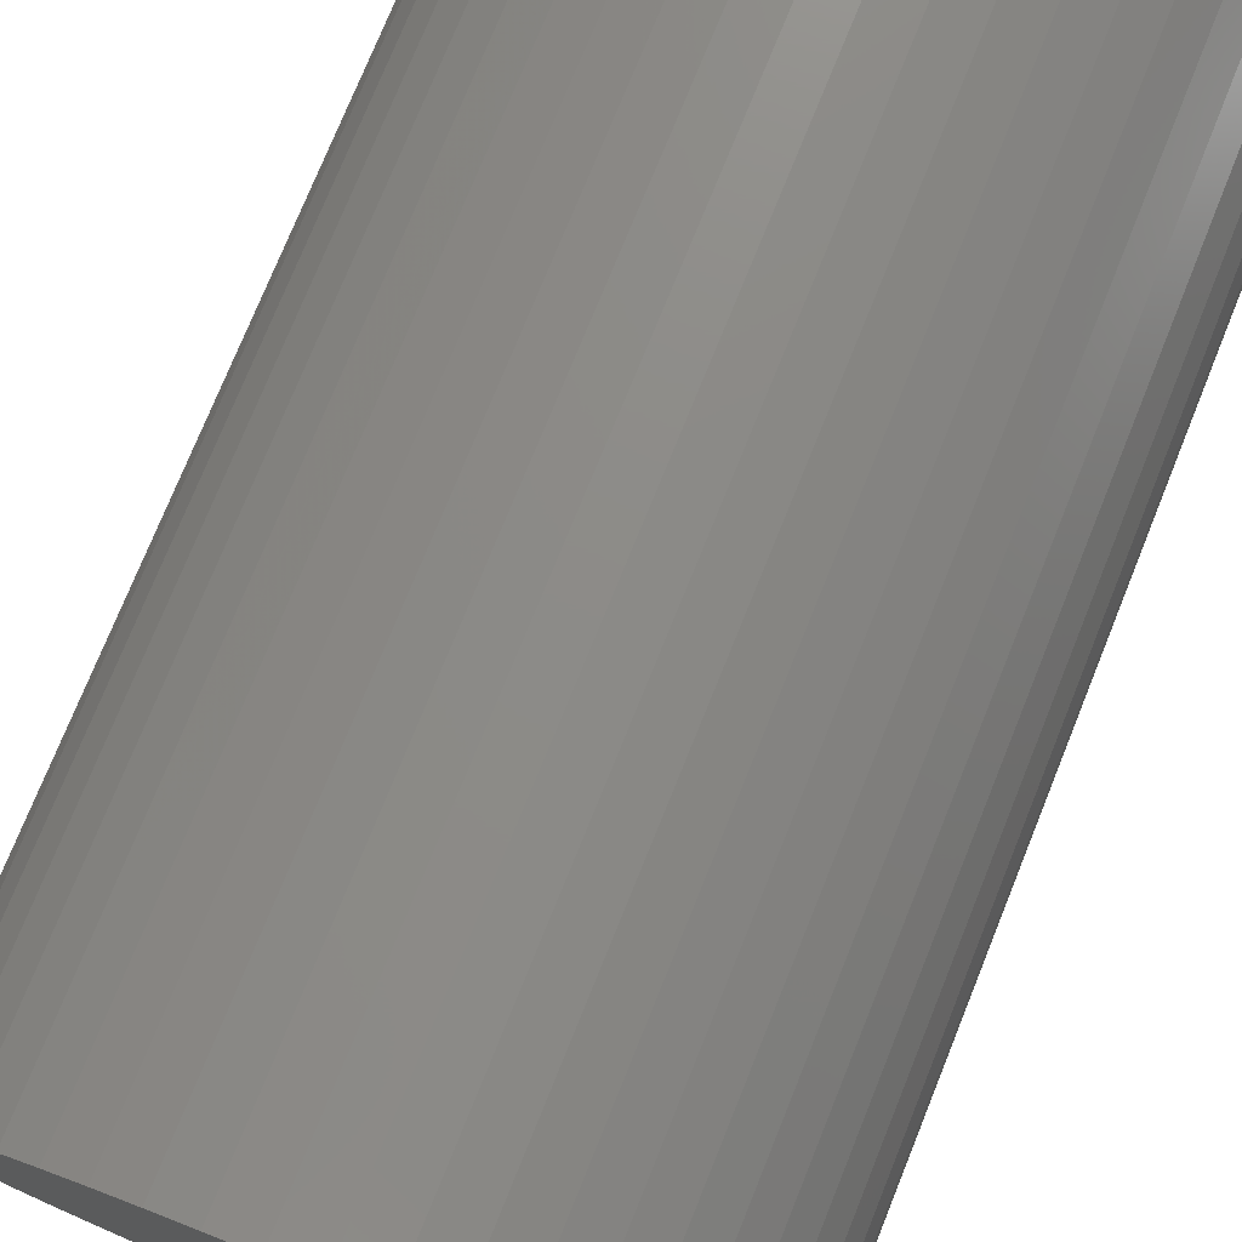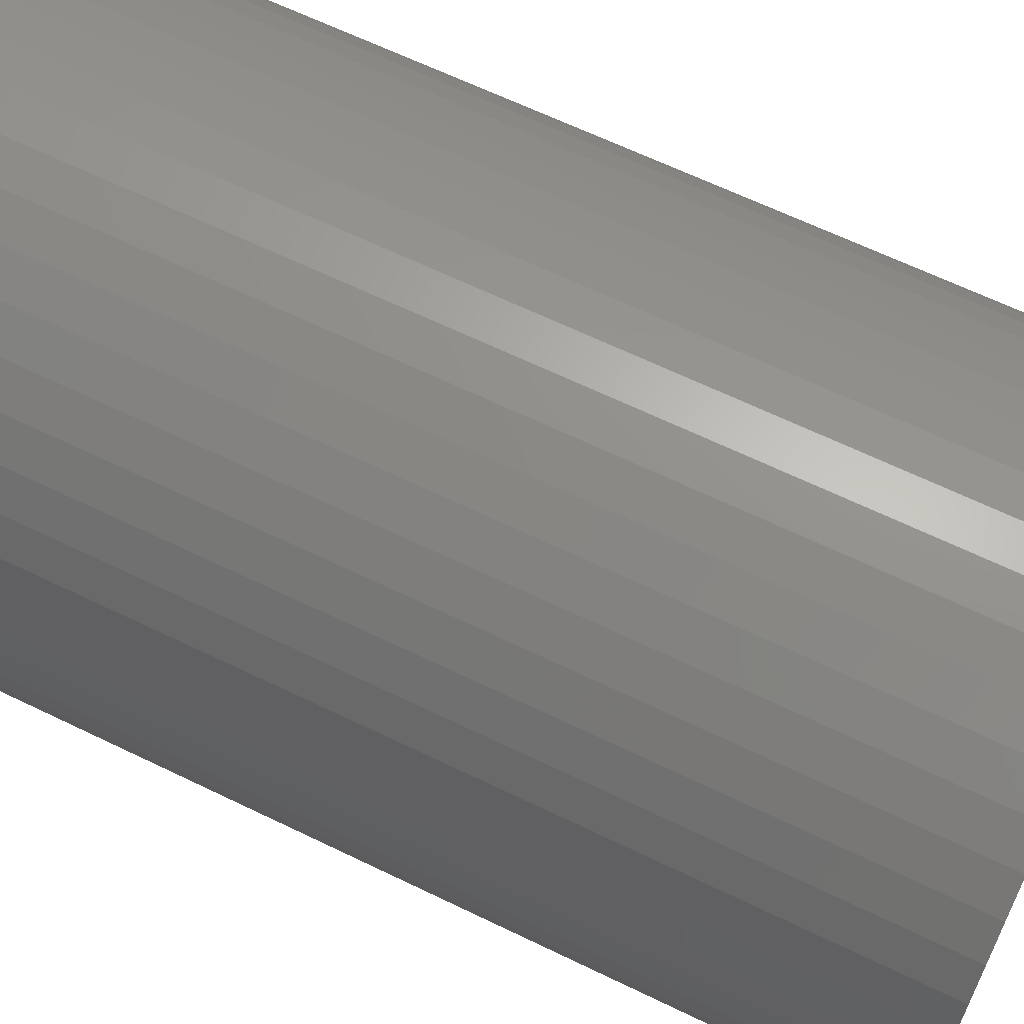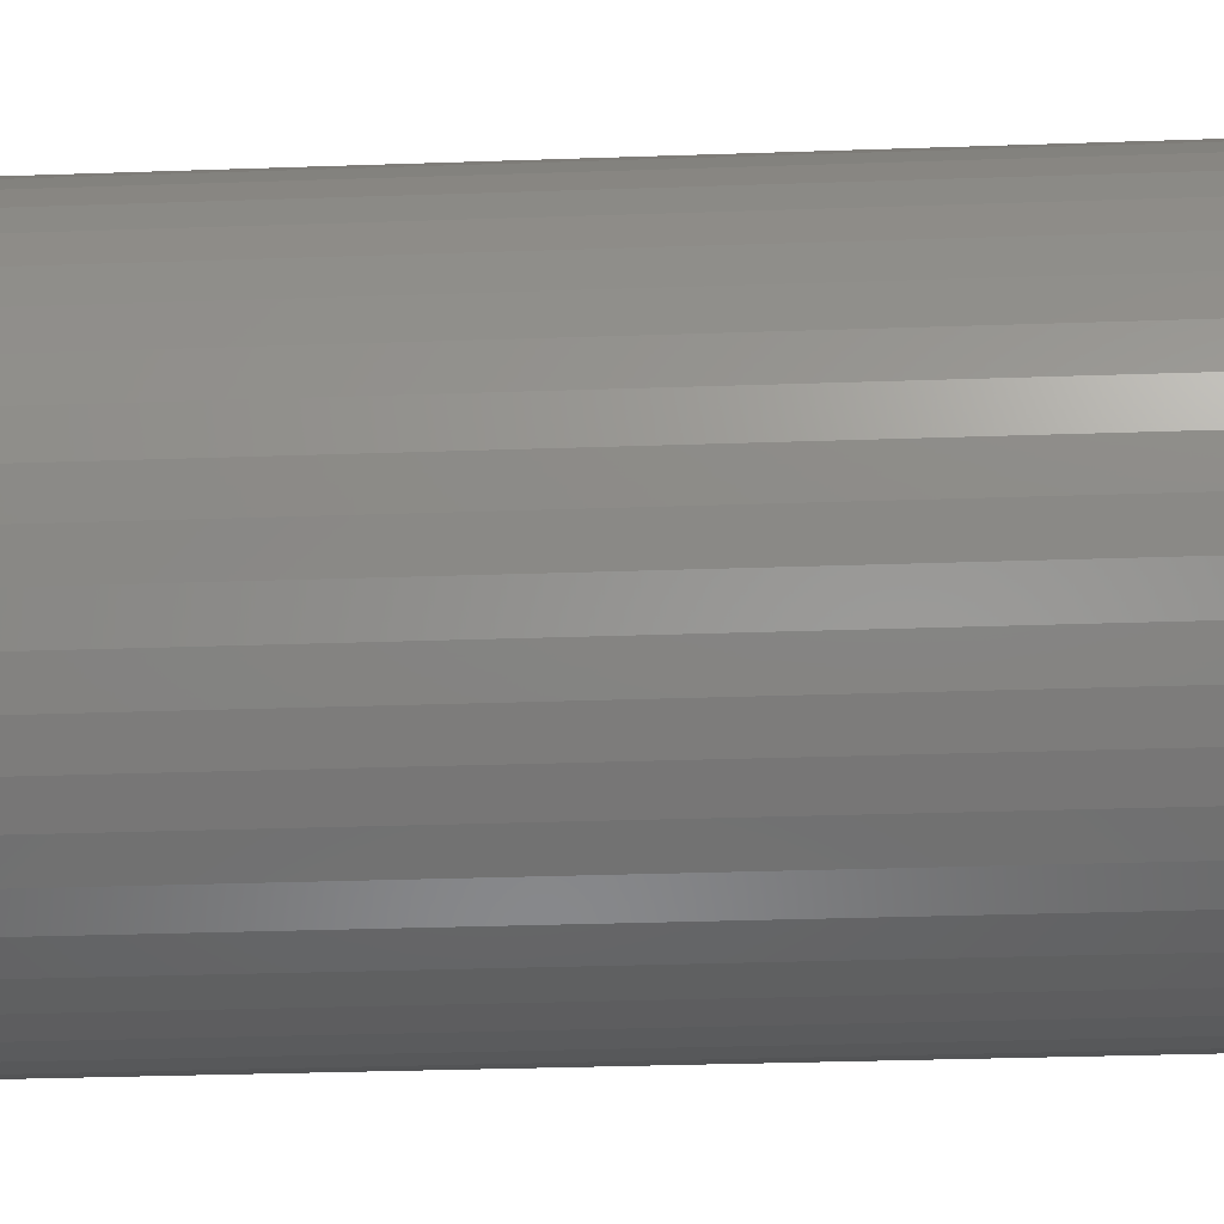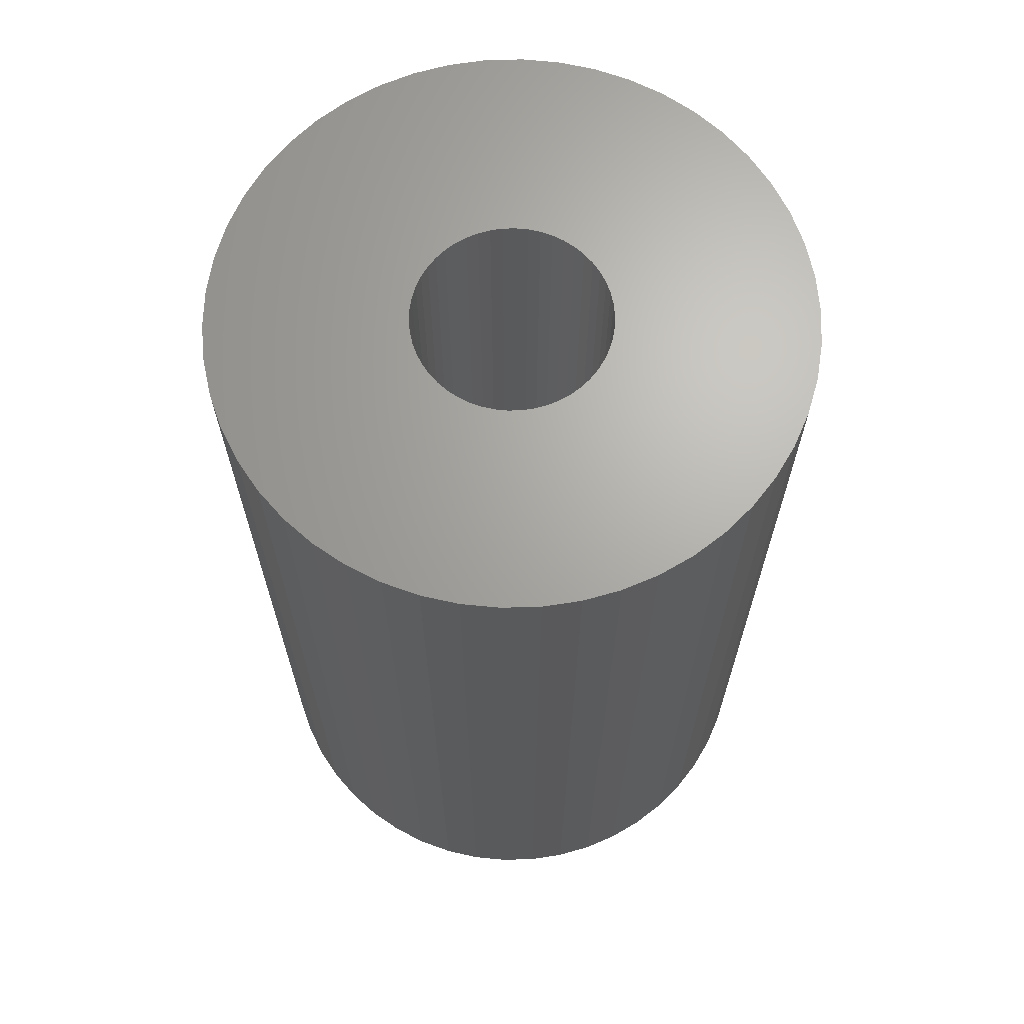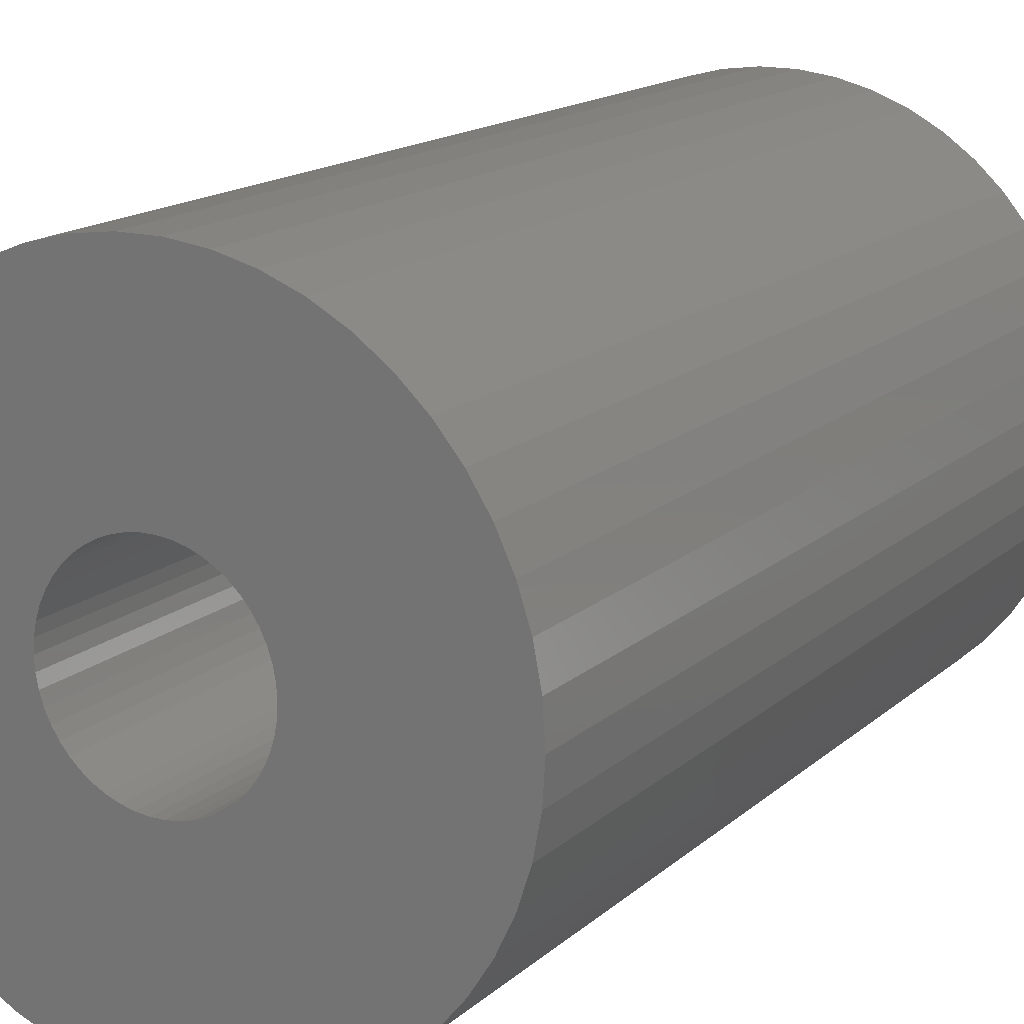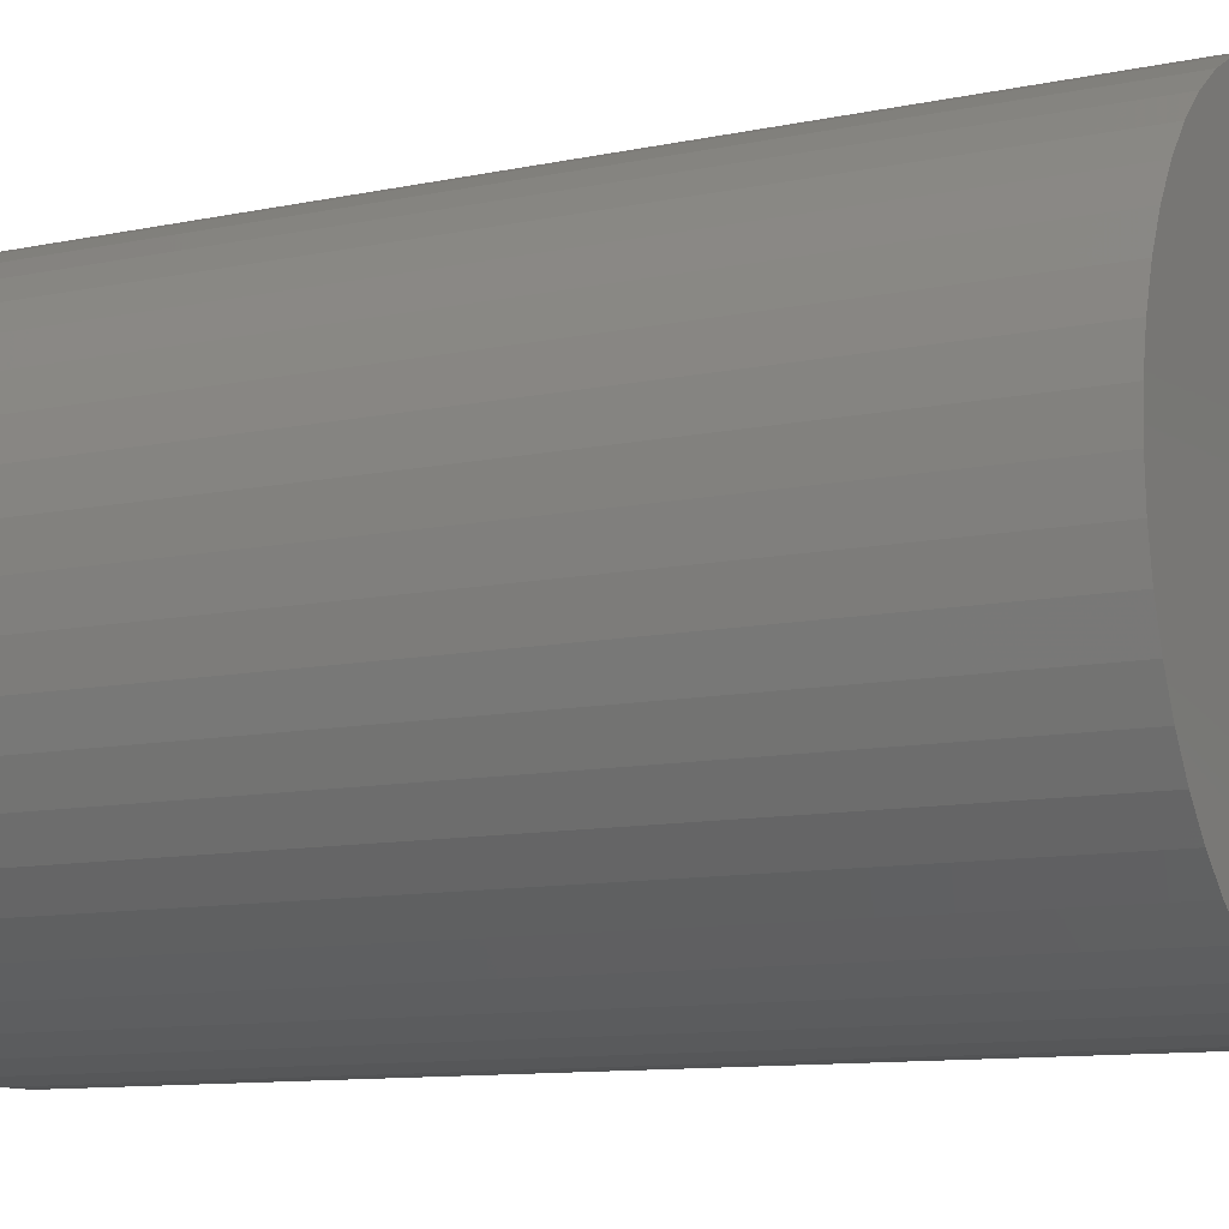
<metadata>
{"format":"stl","ext":"stl","renderer":"f3d","projection":"perspective","resolution":1024,"background":"white","views":[{"elev":75.5,"azim":-158.0,"up":"+Y"},{"elev":64.3,"azim":-63.9,"up":"+Y"},{"elev":-33.3,"azim":-87.3,"up":"+Y"},{"elev":66.9,"azim":-23.2,"up":"+Z"},{"elev":15.4,"azim":29.9,"up":"+Y"},{"elev":-10.4,"azim":-61.9,"up":"+Y"}]}
</metadata>
<code>
# stl→obj: 200 verts, 400 faces
v 15 0 24
v 14.88 1.88 -24
v 14.88 1.88 24
v 15 0 -24
v -15 0 -24
v -14.88 1.88 24
v -14.88 1.88 -24
v -15 0 24
v 0.9419 14.97 -24
v -0.9419 14.97 24
v 0.9419 14.97 24
v -0.9419 14.97 -24
v -0.9419 -14.97 -24
v 0.9419 -14.97 24
v -0.9419 -14.97 24
v 0.9419 -14.97 -24
v 10.93 10.27 -24
v 9.561 11.56 24
v 10.93 10.27 24
v 9.561 11.56 -24
v -9.561 11.56 -24
v -10.93 10.27 24
v -9.561 11.56 24
v -10.93 10.27 -24
v -4.635 14.27 -24
v -6.387 13.57 24
v -4.635 14.27 24
v -6.387 13.57 -24
v 13.95 -5.522 24
v 14.53 -3.73 -24
v 14.53 -3.73 24
v 13.95 -5.522 -24
v 13.95 5.522 24
v 13.14 7.226 -24
v 13.14 7.226 24
v 13.95 5.522 -24
v 12.14 8.817 -24
v 12.14 8.817 24
v 6.387 13.57 -24
v 4.635 14.27 24
v 6.387 13.57 24
v 4.635 14.27 -24
v 8.037 12.66 -24
v 8.037 12.66 24
v -13.95 5.522 -24
v -13.14 7.226 24
v -13.14 7.226 -24
v -13.95 5.522 24
v -14.53 3.73 -24
v -14.53 3.73 24
v -2.811 14.73 -24
v -2.811 14.73 24
v 2.811 -14.73 24
v 2.811 -14.73 -24
v 14.53 3.73 24
v 14.53 3.73 -24
v 2.811 14.73 24
v 2.811 14.73 -24
v -12.14 8.817 24
v -12.14 8.817 -24
v 5 0 24
v 4.961 0.6267 24
v 14.88 -1.88 24
v 4.843 1.243 24
v 4.961 -0.6267 24
v 4.649 1.841 24
v 4.382 2.409 24
v 4.843 -1.243 24
v 4.045 2.939 24
v 3.645 3.423 24
v 4.649 -1.841 24
v 3.187 3.853 24
v 13.14 -7.226 24
v 2.679 4.222 24
v 4.382 -2.409 24
v 12.14 -8.817 24
v 2.129 4.524 24
v 1.545 4.755 24
v 0.9369 4.911 24
v 0.314 4.99 24
v -0.314 4.99 24
v -0.9369 4.911 24
v -1.545 4.755 24
v -2.129 4.524 24
v -2.679 4.222 24
v -8.037 12.66 24
v -3.187 3.853 24
v -3.645 3.423 24
v -4.045 2.939 24
v -4.382 2.409 24
v 4.045 -2.939 24
v 10.93 -10.27 24
v 3.645 -3.423 24
v 9.561 -11.56 24
v 3.187 -3.853 24
v 8.037 -12.66 24
v 2.679 -4.222 24
v 6.387 -13.57 24
v 2.129 -4.524 24
v 4.635 -14.27 24
v 1.545 -4.755 24
v 0.9369 -4.911 24
v 0.314 -4.99 24
v -0.314 -4.99 24
v -0.9369 -4.911 24
v -2.811 -14.73 24
v -1.545 -4.755 24
v -4.635 -14.27 24
v -2.129 -4.524 24
v -6.387 -13.57 24
v -2.679 -4.222 24
v -8.037 -12.66 24
v -3.187 -3.853 24
v -9.561 -11.56 24
v -3.645 -3.423 24
v -10.93 -10.27 24
v -4.045 -2.939 24
v -12.14 -8.817 24
v -4.382 -2.409 24
v -13.14 -7.226 24
v -4.649 -1.841 24
v -13.95 -5.522 24
v -4.843 -1.243 24
v -14.53 -3.73 24
v -4.961 -0.6267 24
v -14.88 -1.88 24
v -5 0 24
v -4.649 1.841 24
v -4.843 1.243 24
v -4.961 0.6267 24
v -8.037 12.66 -24
v 14.88 -1.88 -24
v 12.14 -8.817 -24
v 10.93 -10.27 -24
v 13.14 -7.226 -24
v 5 0 -24
v 4.961 -0.6267 -24
v 4.843 -1.243 -24
v 4.961 0.6267 -24
v 4.649 -1.841 -24
v 4.382 -2.409 -24
v 4.843 1.243 -24
v 4.045 -2.939 -24
v 3.645 -3.423 -24
v 9.561 -11.56 -24
v 4.649 1.841 -24
v 3.187 -3.853 -24
v 8.037 -12.66 -24
v 2.679 -4.222 -24
v 6.387 -13.57 -24
v 4.382 2.409 -24
v 2.129 -4.524 -24
v 4.635 -14.27 -24
v 1.545 -4.755 -24
v 0.9369 -4.911 -24
v 0.314 -4.99 -24
v -0.314 -4.99 -24
v -0.9369 -4.911 -24
v -2.811 -14.73 -24
v -1.545 -4.755 -24
v -4.635 -14.27 -24
v -2.129 -4.524 -24
v -6.387 -13.57 -24
v -2.679 -4.222 -24
v -8.037 -12.66 -24
v -3.187 -3.853 -24
v -9.561 -11.56 -24
v -3.645 -3.423 -24
v -10.93 -10.27 -24
v -4.045 -2.939 -24
v -12.14 -8.817 -24
v -4.382 -2.409 -24
v 4.045 2.939 -24
v 3.645 3.423 -24
v 3.187 3.853 -24
v 2.679 4.222 -24
v 2.129 4.524 -24
v 1.545 4.755 -24
v 0.9369 4.911 -24
v 0.314 4.99 -24
v -0.314 4.99 -24
v -0.9369 4.911 -24
v -1.545 4.755 -24
v -2.129 4.524 -24
v -2.679 4.222 -24
v -3.187 3.853 -24
v -3.645 3.423 -24
v -4.045 2.939 -24
v -4.382 2.409 -24
v -4.649 1.841 -24
v -4.843 1.243 -24
v -4.961 0.6267 -24
v -5 0 -24
v -13.14 -7.226 -24
v -4.649 -1.841 -24
v -13.95 -5.522 -24
v -4.843 -1.243 -24
v -14.53 -3.73 -24
v -4.961 -0.6267 -24
v -14.88 -1.88 -24
f 1 2 3
f 2 1 4
f 5 6 7
f 6 5 8
f 9 10 11
f 10 9 12
f 13 14 15
f 14 13 16
f 17 18 19
f 18 17 20
f 21 22 23
f 22 21 24
f 25 26 27
f 26 25 28
f 29 30 31
f 30 29 32
f 33 34 35
f 34 33 36
f 35 37 38
f 37 35 34
f 39 40 41
f 40 39 42
f 43 41 44
f 41 43 39
f 45 46 47
f 46 45 48
f 49 48 45
f 48 49 50
f 51 27 52
f 27 51 25
f 16 53 14
f 53 16 54
f 55 36 33
f 36 55 56
f 3 56 55
f 56 3 2
f 38 17 19
f 17 38 37
f 42 57 40
f 57 42 58
f 58 11 57
f 11 58 9
f 20 44 18
f 44 20 43
f 47 59 60
f 59 47 46
f 60 22 24
f 22 60 59
f 7 50 49
f 50 7 6
f 61 1 3
f 62 3 55
f 1 61 63
f 64 55 33
f 65 63 61
f 66 33 35
f 63 65 31
f 67 35 38
f 68 31 65
f 69 38 19
f 31 68 29
f 70 19 18
f 71 29 68
f 72 18 44
f 29 71 73
f 74 44 41
f 75 73 71
f 73 75 76
f 3 62 61
f 55 64 62
f 33 66 64
f 77 41 40
f 35 67 66
f 38 69 67
f 19 70 69
f 18 72 70
f 78 40 57
f 44 74 72
f 41 77 74
f 40 78 77
f 79 57 11
f 57 79 78
f 11 80 79
f 11 81 80
f 10 81 11
f 81 10 82
f 52 82 10
f 82 52 83
f 27 83 52
f 83 27 84
f 26 84 27
f 84 26 85
f 86 85 26
f 85 86 87
f 23 87 86
f 87 23 88
f 22 88 23
f 88 22 89
f 59 89 22
f 89 59 90
f 91 76 75
f 76 91 92
f 93 92 91
f 92 93 94
f 95 94 93
f 94 95 96
f 97 96 95
f 96 97 98
f 99 98 97
f 98 99 100
f 101 100 99
f 100 101 53
f 102 53 101
f 53 102 14
f 103 14 102
f 104 14 103
f 15 104 105
f 104 15 14
f 106 105 107
f 108 107 109
f 110 109 111
f 105 106 15
f 112 111 113
f 114 113 115
f 116 115 117
f 118 117 119
f 107 108 106
f 120 119 121
f 122 121 123
f 124 123 125
f 126 125 127
f 46 90 59
f 109 110 108
f 90 46 128
f 111 112 110
f 48 128 46
f 113 114 112
f 128 48 129
f 115 116 114
f 50 129 48
f 117 118 116
f 129 50 130
f 119 120 118
f 6 130 50
f 121 122 120
f 130 6 127
f 123 124 122
f 8 127 6
f 125 126 124
f 127 8 126
f 28 86 26
f 86 28 131
f 131 23 86
f 23 131 21
f 12 52 10
f 52 12 51
f 63 4 1
f 4 63 132
f 92 133 76
f 133 92 134
f 73 32 29
f 32 73 135
f 31 132 63
f 132 31 30
f 136 4 132
f 137 132 30
f 4 136 2
f 138 30 32
f 139 2 136
f 140 32 135
f 2 139 56
f 141 135 133
f 142 56 139
f 143 133 134
f 56 142 36
f 144 134 145
f 146 36 142
f 147 145 148
f 36 146 34
f 149 148 150
f 151 34 146
f 34 151 37
f 132 137 136
f 30 138 137
f 32 140 138
f 152 150 153
f 135 141 140
f 133 143 141
f 134 144 143
f 145 147 144
f 154 153 54
f 148 149 147
f 150 152 149
f 153 154 152
f 155 54 16
f 54 155 154
f 16 156 155
f 16 157 156
f 13 157 16
f 157 13 158
f 159 158 13
f 158 159 160
f 161 160 159
f 160 161 162
f 163 162 161
f 162 163 164
f 165 164 163
f 164 165 166
f 167 166 165
f 166 167 168
f 169 168 167
f 168 169 170
f 171 170 169
f 170 171 172
f 173 37 151
f 37 173 17
f 174 17 173
f 17 174 20
f 175 20 174
f 20 175 43
f 176 43 175
f 43 176 39
f 177 39 176
f 39 177 42
f 178 42 177
f 42 178 58
f 179 58 178
f 58 179 9
f 180 9 179
f 181 9 180
f 12 181 182
f 181 12 9
f 51 182 183
f 25 183 184
f 28 184 185
f 182 51 12
f 131 185 186
f 21 186 187
f 24 187 188
f 60 188 189
f 183 25 51
f 47 189 190
f 45 190 191
f 49 191 192
f 7 192 193
f 194 172 171
f 184 28 25
f 172 194 195
f 185 131 28
f 196 195 194
f 186 21 131
f 195 196 197
f 187 24 21
f 198 197 196
f 188 60 24
f 197 198 199
f 189 47 60
f 200 199 198
f 190 45 47
f 199 200 193
f 191 49 45
f 5 193 200
f 192 7 49
f 193 5 7
f 150 96 98
f 96 150 148
f 145 92 94
f 92 145 134
f 76 135 73
f 135 76 133
f 169 118 171
f 118 169 116
f 171 120 194
f 120 171 118
f 196 124 198
f 124 196 122
f 153 98 100
f 98 153 150
f 54 100 53
f 100 54 153
f 159 15 106
f 15 159 13
f 163 108 110
f 108 163 161
f 161 106 108
f 106 161 159
f 169 114 116
f 114 169 167
f 194 122 196
f 122 194 120
f 198 126 200
f 126 198 124
f 200 8 5
f 8 200 126
f 148 94 96
f 94 148 145
f 165 110 112
f 110 165 163
f 167 112 114
f 112 167 165
f 136 62 139
f 62 136 61
f 127 192 130
f 192 127 193
f 181 80 81
f 80 181 180
f 156 104 103
f 104 156 157
f 175 70 72
f 70 175 174
f 187 87 88
f 87 187 186
f 184 83 84
f 83 184 183
f 146 67 151
f 67 146 66
f 139 64 142
f 64 139 62
f 178 77 78
f 77 178 177
f 179 78 79
f 78 179 178
f 177 74 77
f 74 177 176
f 128 189 90
f 189 128 190
f 89 187 88
f 187 89 188
f 129 190 128
f 190 129 191
f 183 82 83
f 82 183 182
f 155 103 102
f 103 155 156
f 142 66 146
f 66 142 64
f 173 70 174
f 70 173 69
f 151 69 173
f 69 151 67
f 180 79 80
f 79 180 179
f 176 72 74
f 72 176 175
f 90 188 89
f 188 90 189
f 130 191 129
f 191 130 192
f 185 84 85
f 84 185 184
f 186 85 87
f 85 186 185
f 182 81 82
f 81 182 181
f 137 61 136
f 61 137 65
f 138 65 137
f 65 138 68
f 166 115 113
f 115 166 168
f 115 170 117
f 170 115 168
f 149 99 97
f 99 149 152
f 141 71 140
f 71 141 75
f 121 197 123
f 197 121 195
f 144 95 93
f 95 144 147
f 152 101 99
f 101 152 154
f 154 102 101
f 102 154 155
f 143 75 141
f 75 143 91
f 144 91 143
f 91 144 93
f 140 68 138
f 68 140 71
f 157 105 104
f 105 157 158
f 158 107 105
f 107 158 160
f 117 172 119
f 172 117 170
f 119 195 121
f 195 119 172
f 123 199 125
f 199 123 197
f 125 193 127
f 193 125 199
f 147 97 95
f 97 147 149
f 164 113 111
f 113 164 166
f 160 109 107
f 109 160 162
f 162 111 109
f 111 162 164

</code>
